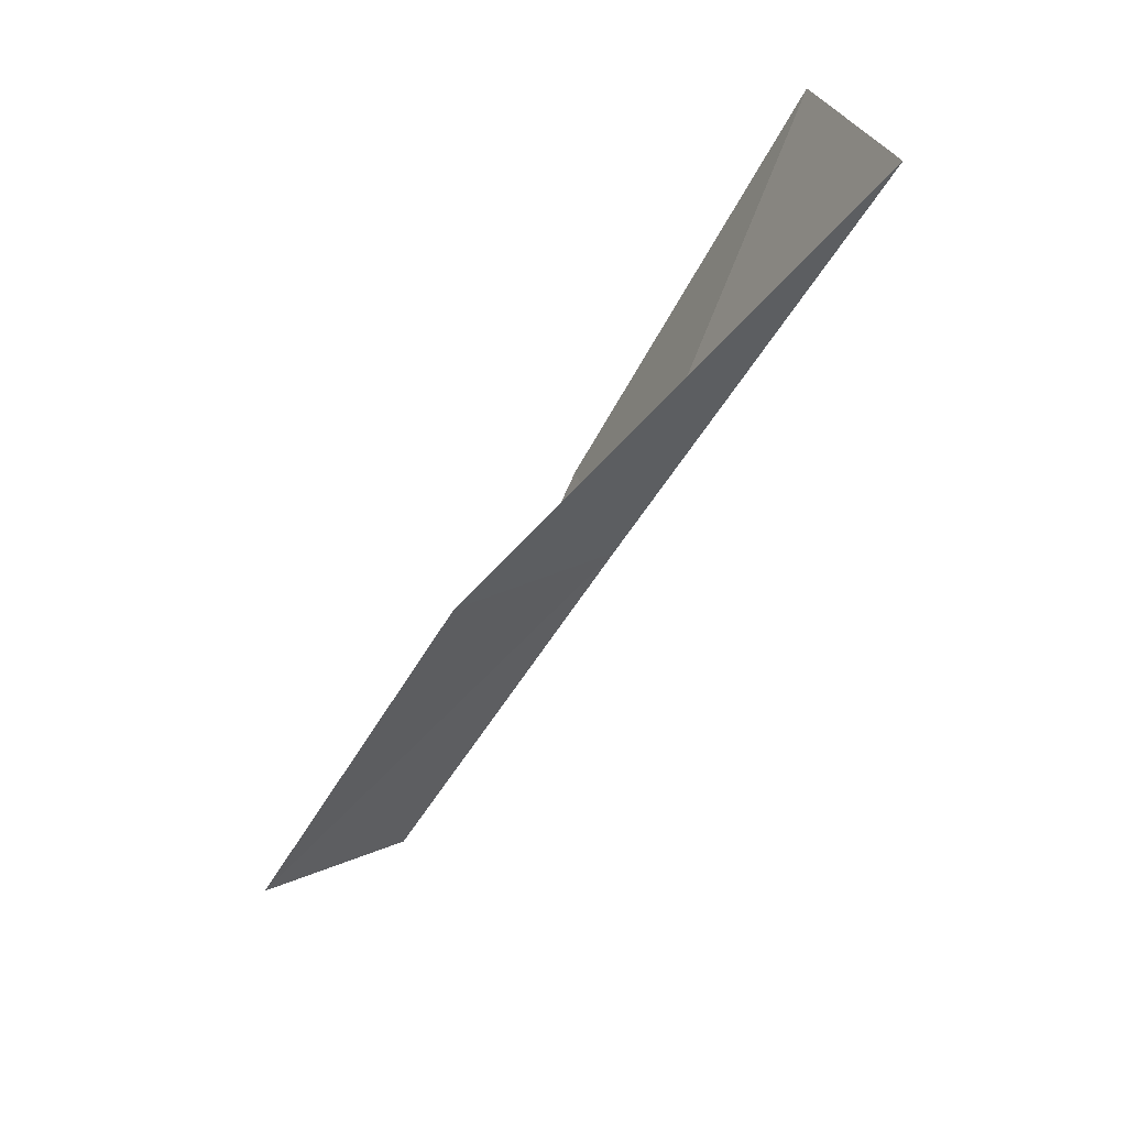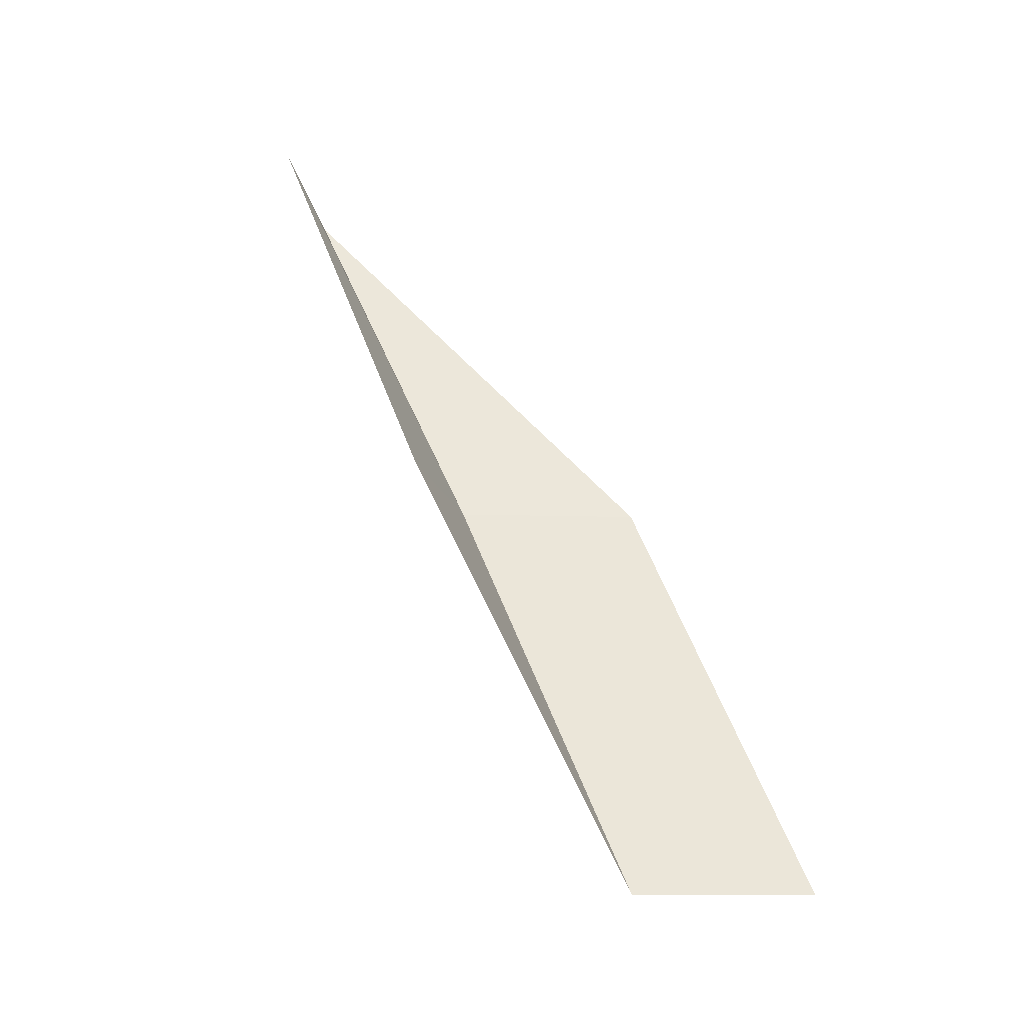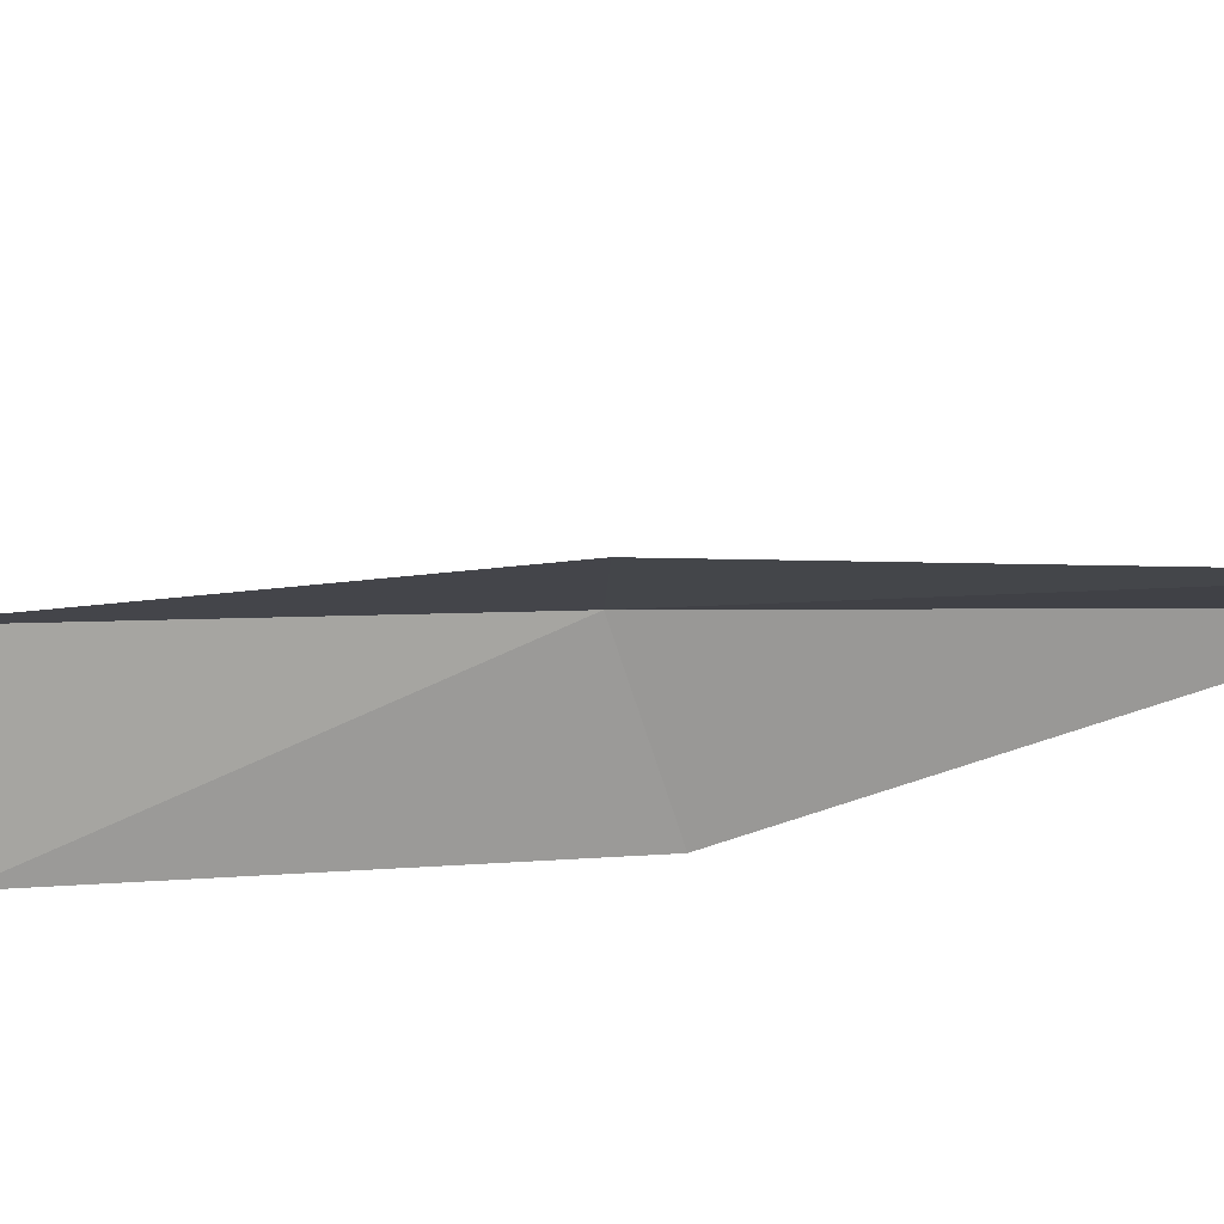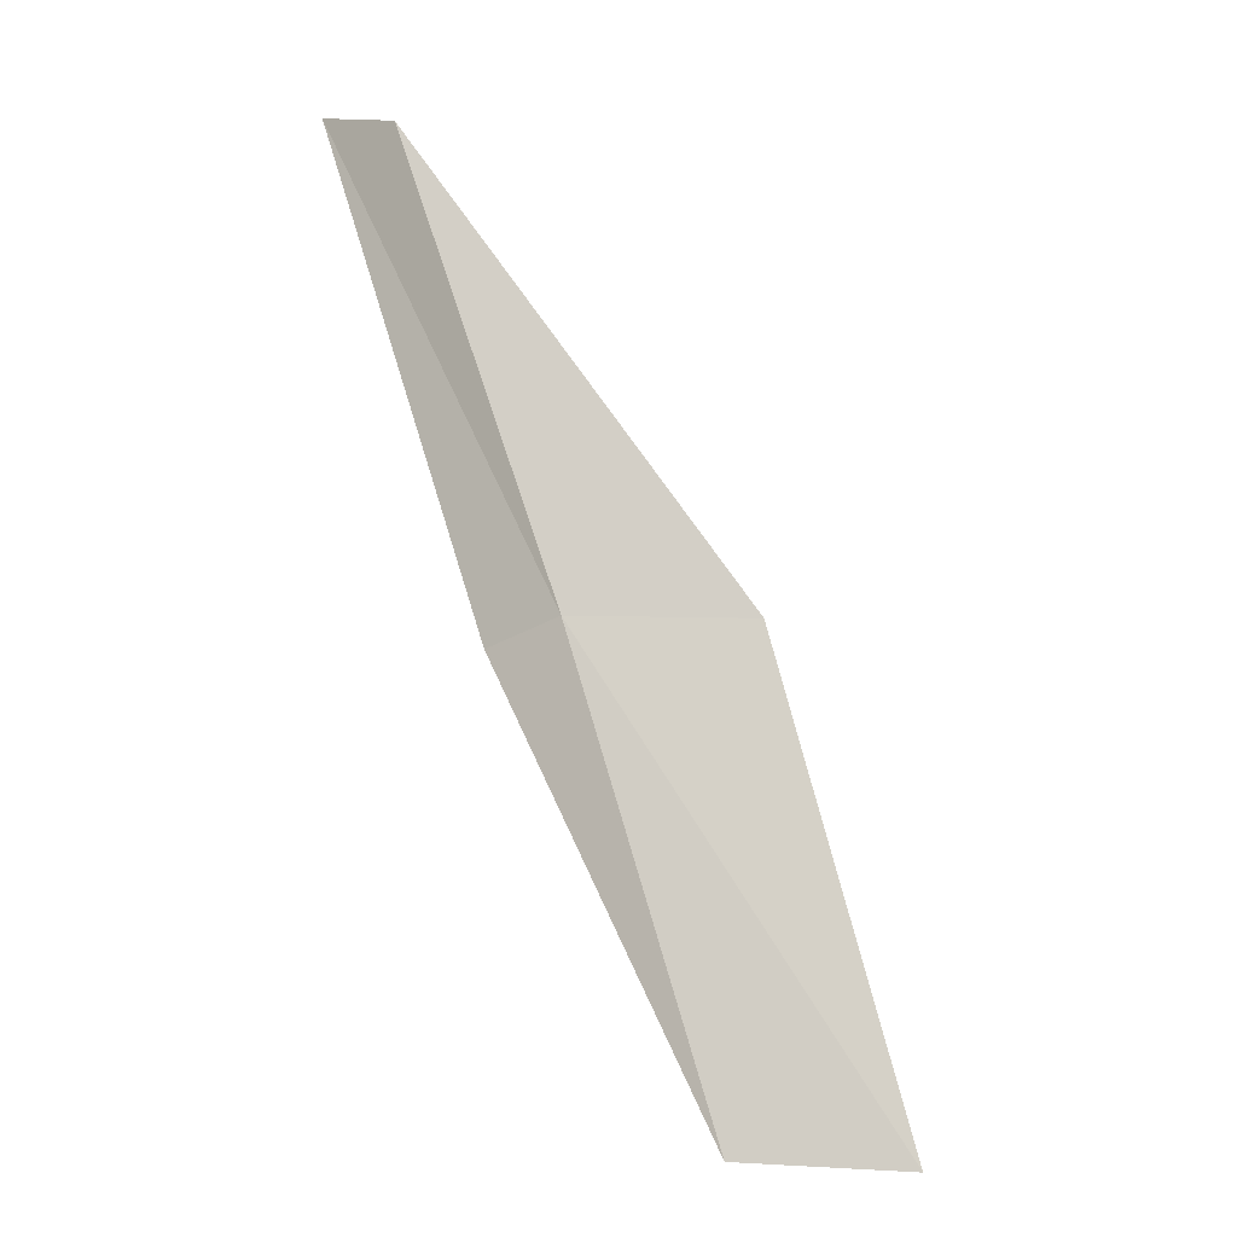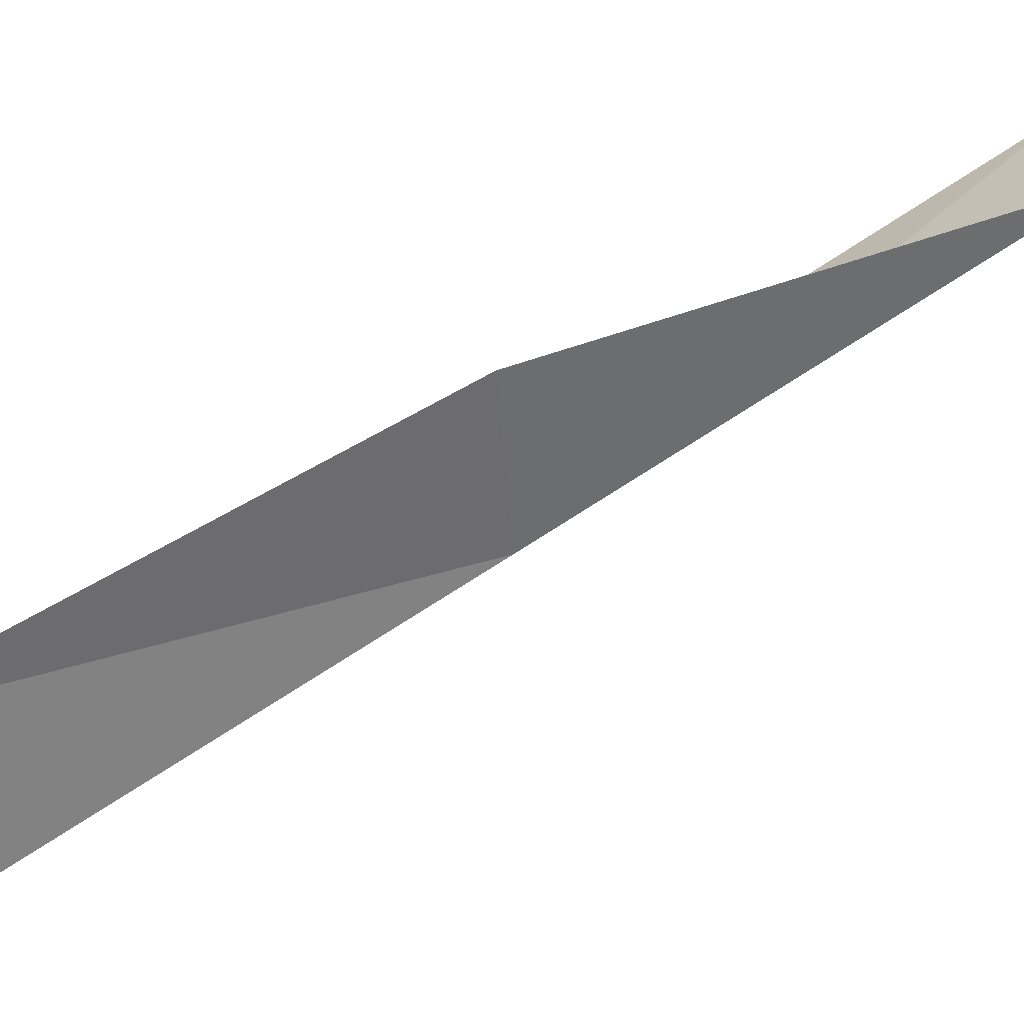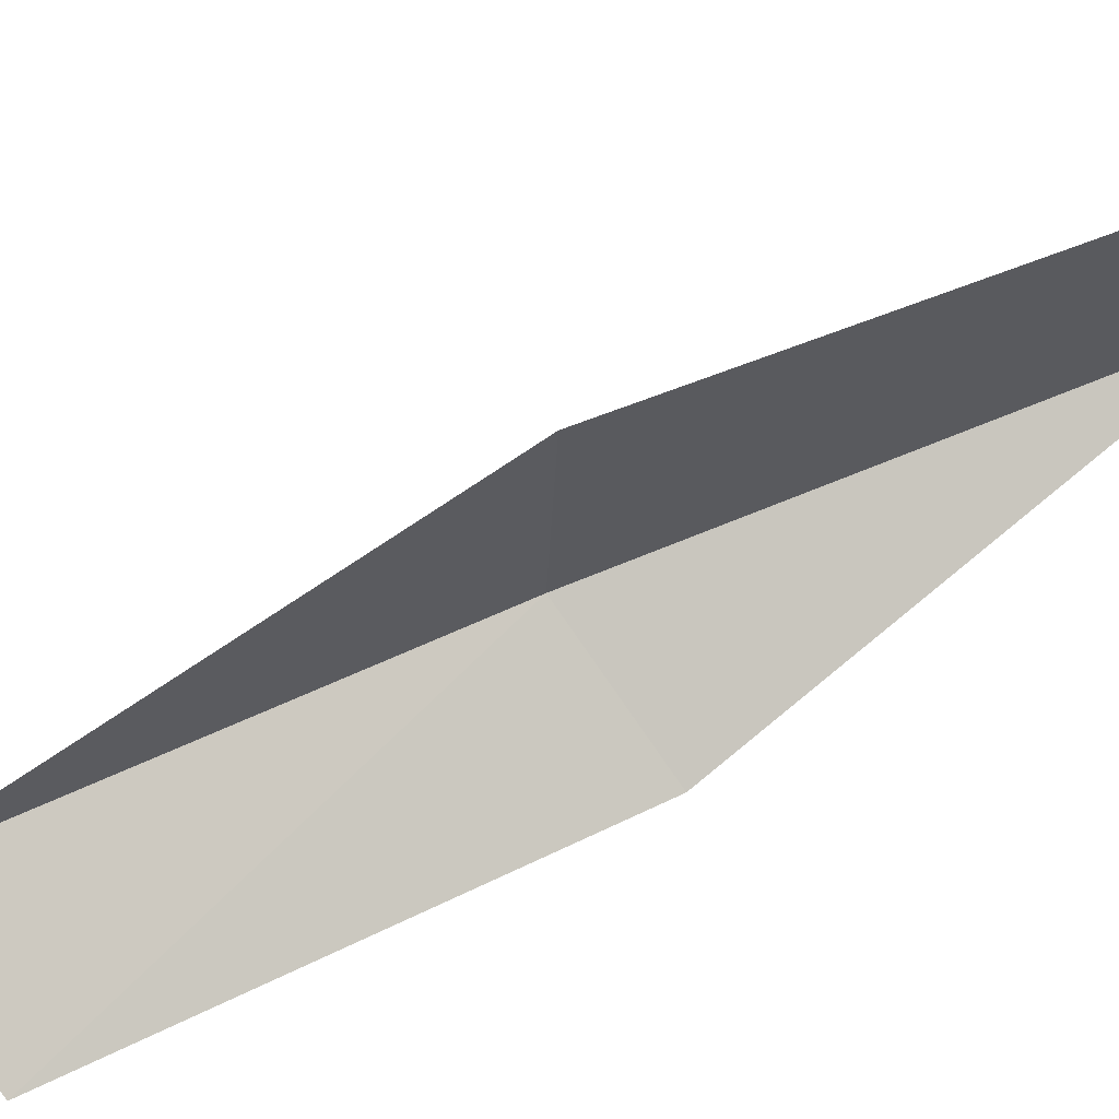
<metadata>
{"format":"obj","ext":"obj","renderer":"f3d","projection":"perspective","resolution":1024,"background":"white","views":[{"elev":33.6,"azim":-126.6,"up":"+Z"},{"elev":-20.0,"azim":83.4,"up":"+Z"},{"elev":77.1,"azim":69.7,"up":"+Y"},{"elev":11.3,"azim":89.9,"up":"+Z"},{"elev":-72.6,"azim":94.5,"up":"+Y"},{"elev":53.5,"azim":51.6,"up":"+Y"}]}
</metadata>
<code>
v -35.44 4.935 26.15
v -35.31 6.745 26.15
v -37.32 3.351 30.51
v -35.58 2.883 30.51
v -33.99 4.323 26.15
v -33.28 8.012 21.79
v -33.5 6.348 21.79
f 1 3 2
f 1 5 4
f 1 4 3
f 1 6 7
f 1 2 6
f 1 7 5

</code>
